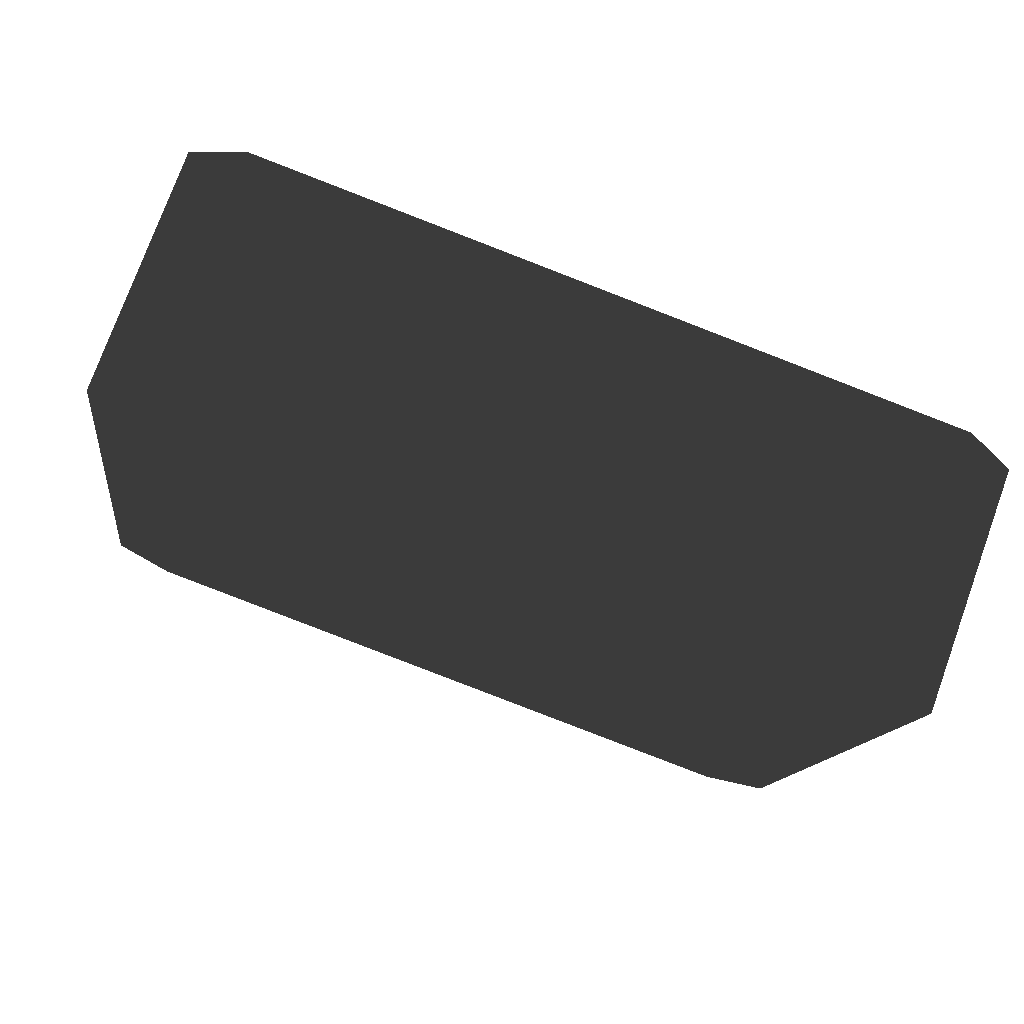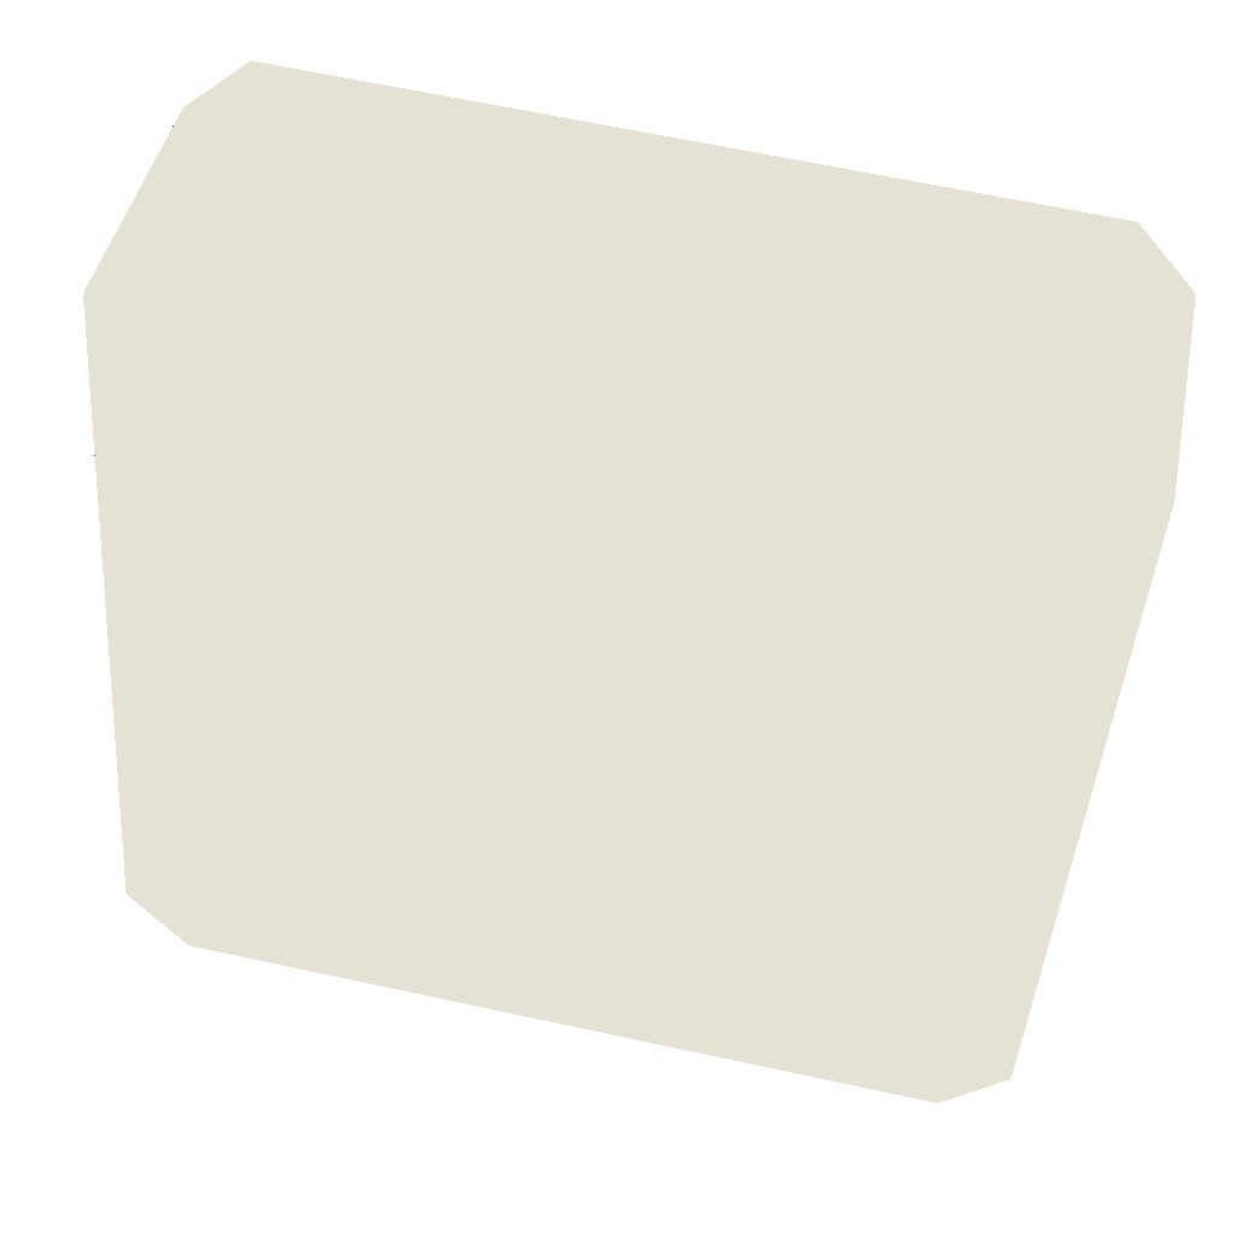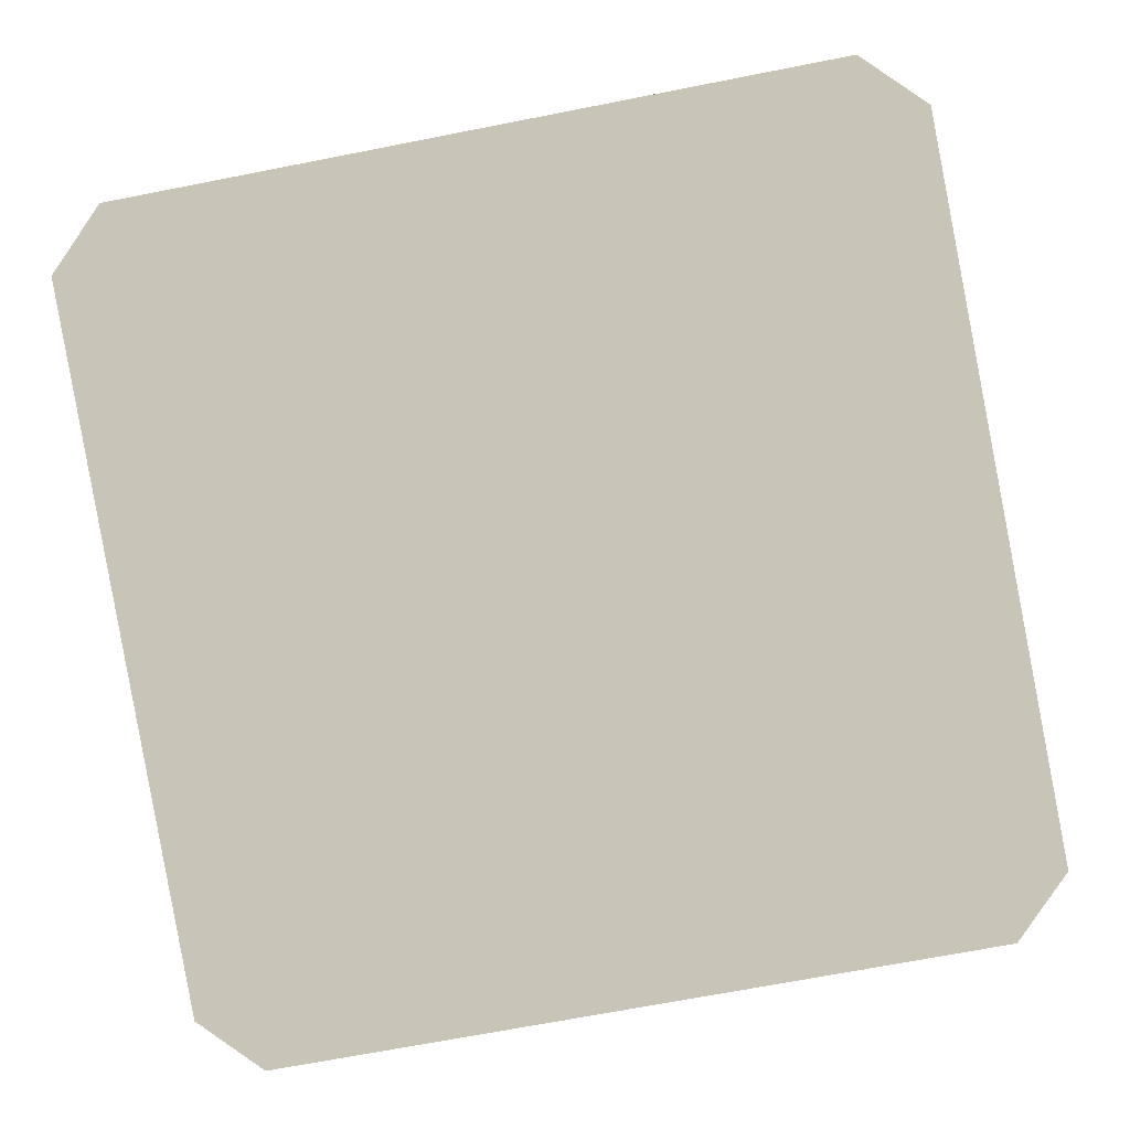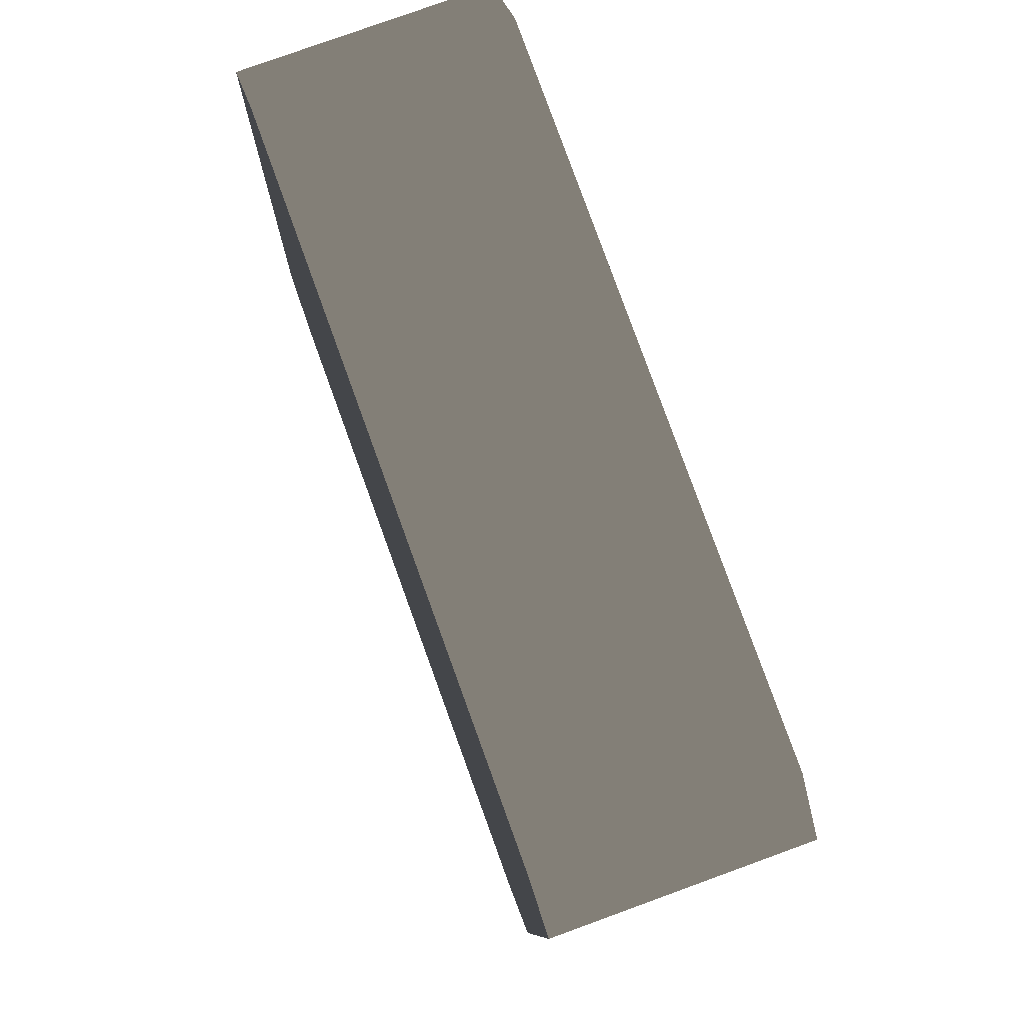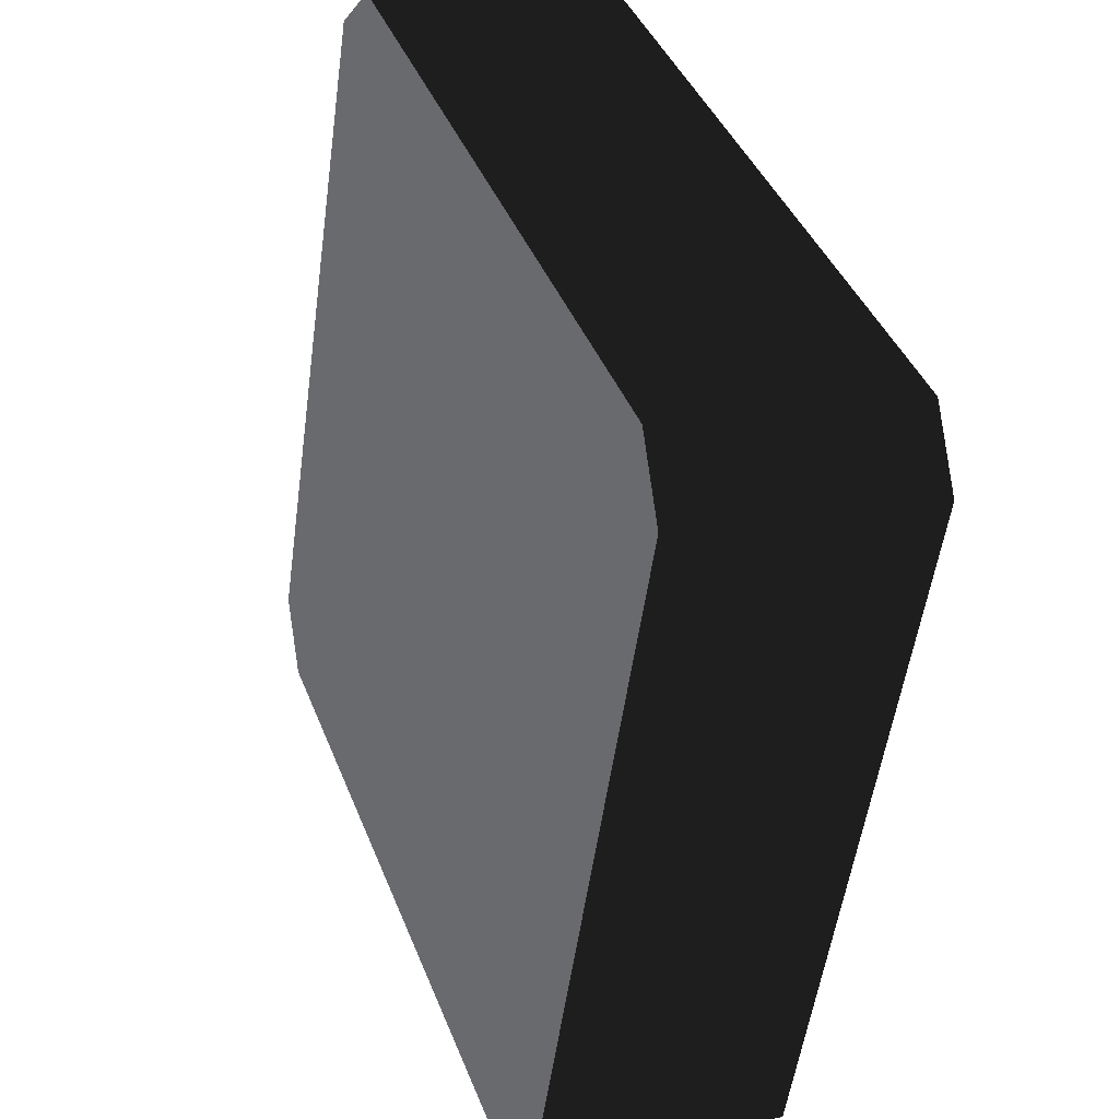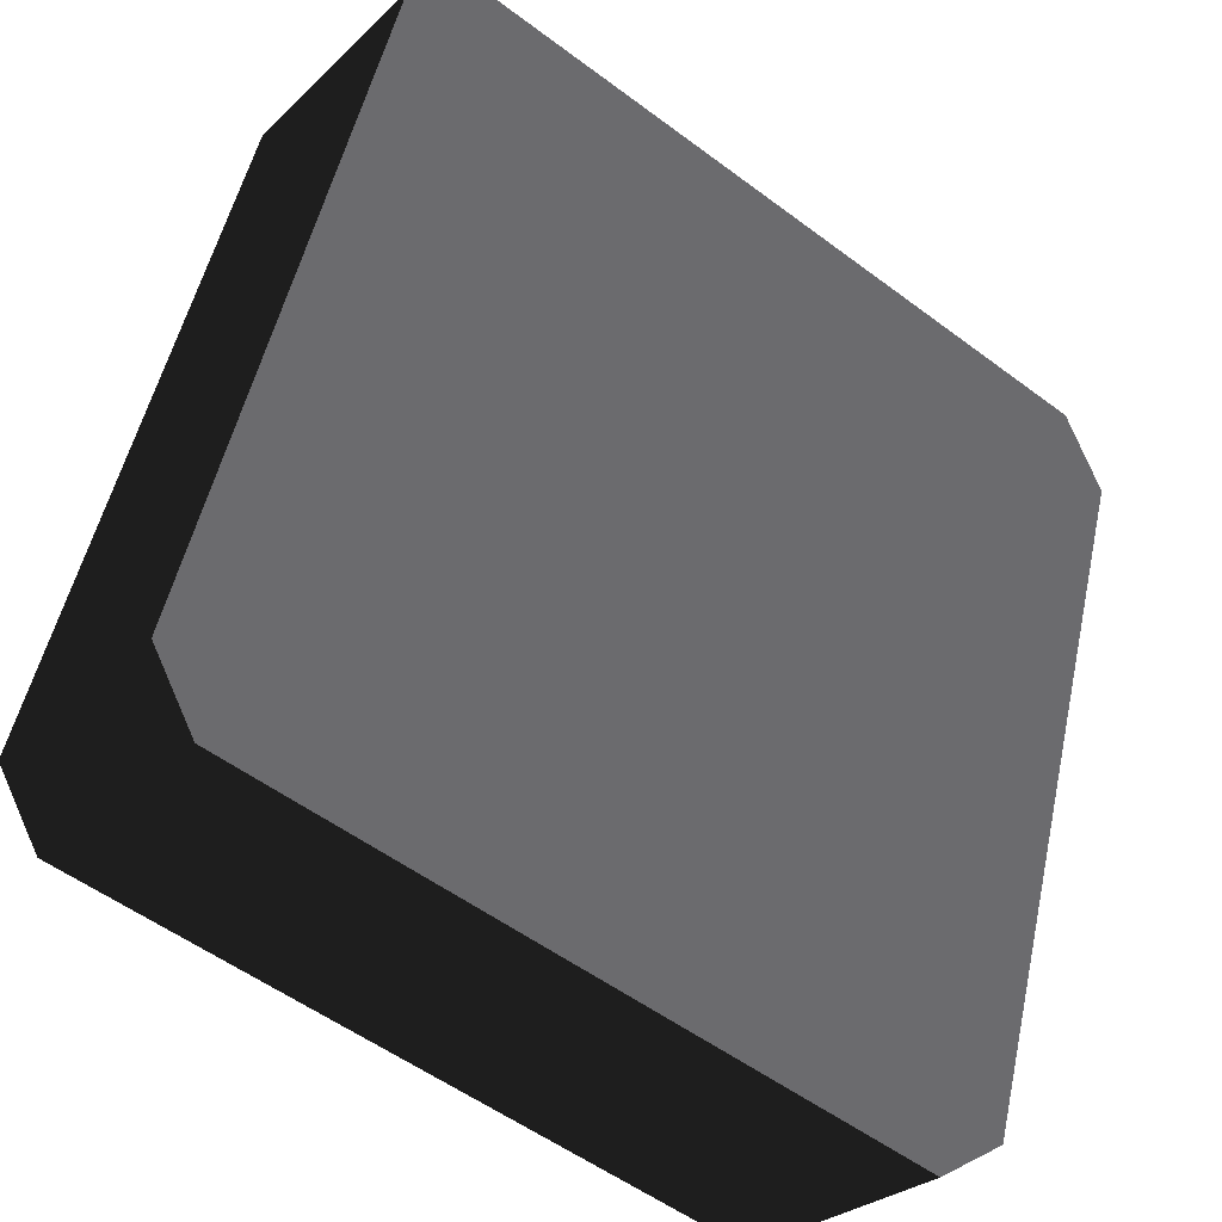
<metadata>
{"format":"obj","ext":"obj","renderer":"f3d","projection":"perspective","resolution":1024,"background":"white","views":[{"elev":-12.3,"azim":-96.8,"up":"+Z"},{"elev":64.8,"azim":-167.7,"up":"+Y"},{"elev":-67.6,"azim":-168.8,"up":"+Z"},{"elev":-9.4,"azim":88.9,"up":"+Y"},{"elev":-53.0,"azim":82.2,"up":"+Y"},{"elev":-53.5,"azim":-38.7,"up":"+Y"}]}
</metadata>
<code>
g obj_signboard1
v 0.3441 0.6215 -0.4799
v 0.4 0.674 -0.4608
v 0.4 1.321 -0.2254
v 0.3441 1.373 -0.2063
v -0.3441 0.6215 -0.4799
v -0.3441 1.373 -0.2063
v -0.4 0.674 -0.4608
v -0.4 1.321 -0.2254
v -0.3441 1.291 0.01922
v -0.3441 1.373 -0.2063
v 0.3441 1.373 -0.2063
v 0.3441 1.291 0.01922
v 0.4 1.239 0.0001148
v 0.4 1.321 -0.2254
v 0.4 0.674 -0.4608
v 0.4 0.5919 -0.2353
v 0.3441 0.5394 -0.2544
v 0.3441 0.6215 -0.4799
v -0.3441 0.6215 -0.4799
v -0.3441 0.5394 -0.2544
v -0.4 0.5919 -0.2353
v -0.4 0.674 -0.4608
v -0.4 1.321 -0.2254
v -0.4 1.239 0.0001148
v 0.08466 1.228 -0.2698
v 0.08466 0.9389 -0.375
v 0.2583 0.9389 -0.375
v 0.2583 1.228 -0.2698
v -0.2585 1.228 -0.2698
v -0.08488 0.9049 -0.3874
v -0.08488 1.228 -0.2698
v -0.2585 0.7417 -0.4468
v 0.2606 0.9049 -0.3874
v 0.2606 0.7417 -0.4468
v 0.3441 1.291 0.01922
v 0.3441 1.373 -0.2063
v 0.4 1.321 -0.2254
v 0.4 1.239 0.0001148
v -0.3441 1.373 -0.2063
v -0.3441 1.291 0.01922
v -0.4 1.239 0.0001148
v -0.4 1.321 -0.2254
v 0.4 0.5919 -0.2353
v 0.4 0.674 -0.4608
v 0.3441 0.6215 -0.4799
v 0.3441 0.5394 -0.2544
v -0.3441 0.5394 -0.2544
v -0.3441 0.6215 -0.4799
v -0.4 0.674 -0.4608
v -0.4 0.5919 -0.2353
g obj_signboard1_0
f 3 2 1
f 1 4 3
f 1 5 4
f 5 6 4
f 5 7 6
f 7 8 6
f 11 10 9
f 12 11 9
f 15 14 13
f 16 15 13
f 19 18 17
f 20 19 17
f 23 22 21
f 24 23 21
f 27 26 25
f 28 27 25
f 31 30 29
f 30 32 29
f 30 33 32
f 33 34 32
f 37 36 35
f 38 37 35
f 41 40 39
f 42 41 39
f 45 44 43
f 46 45 43
f 49 48 47
f 50 49 47

</code>
